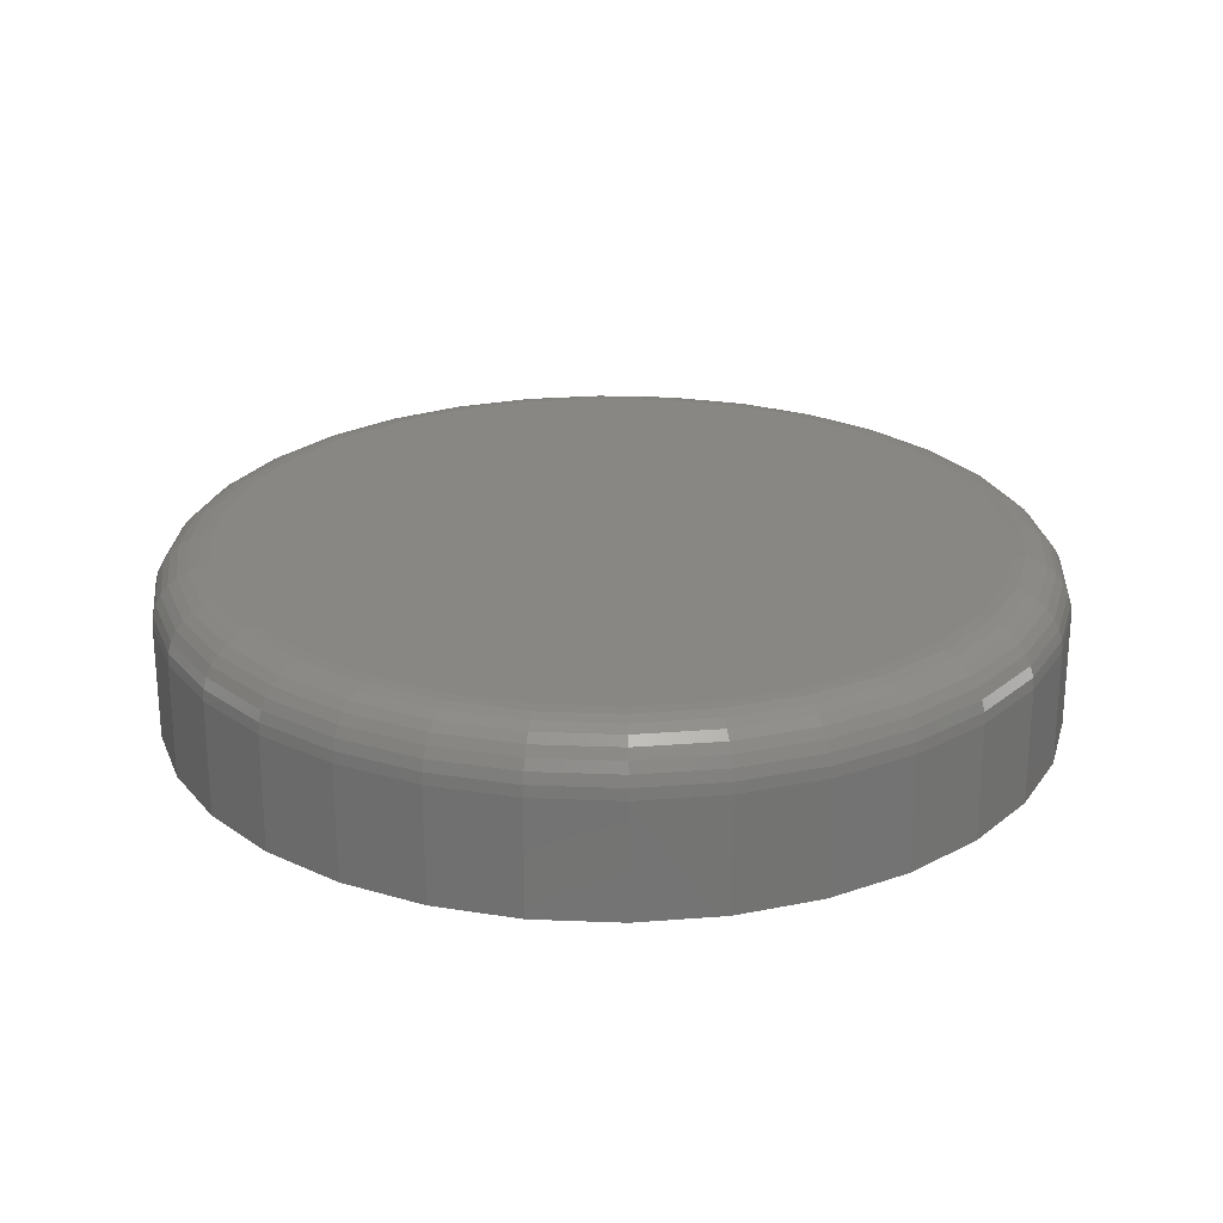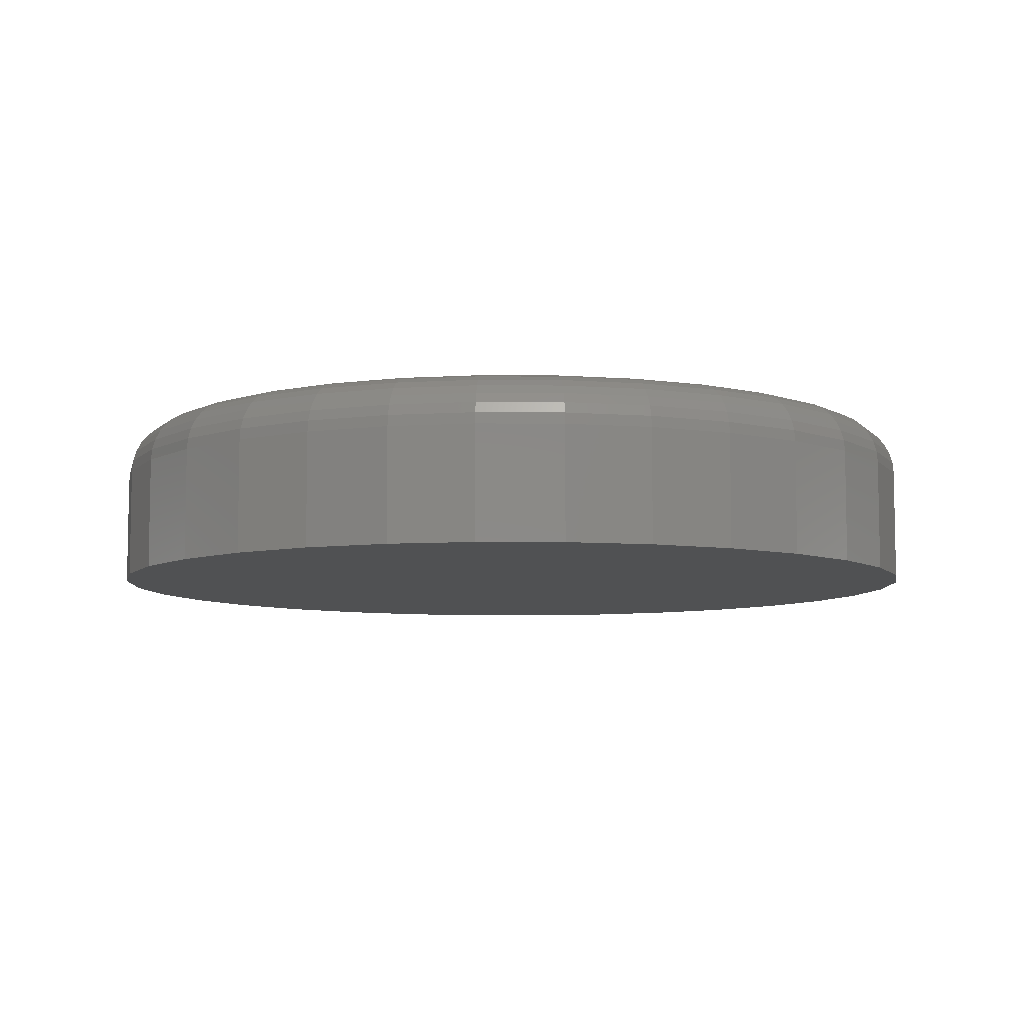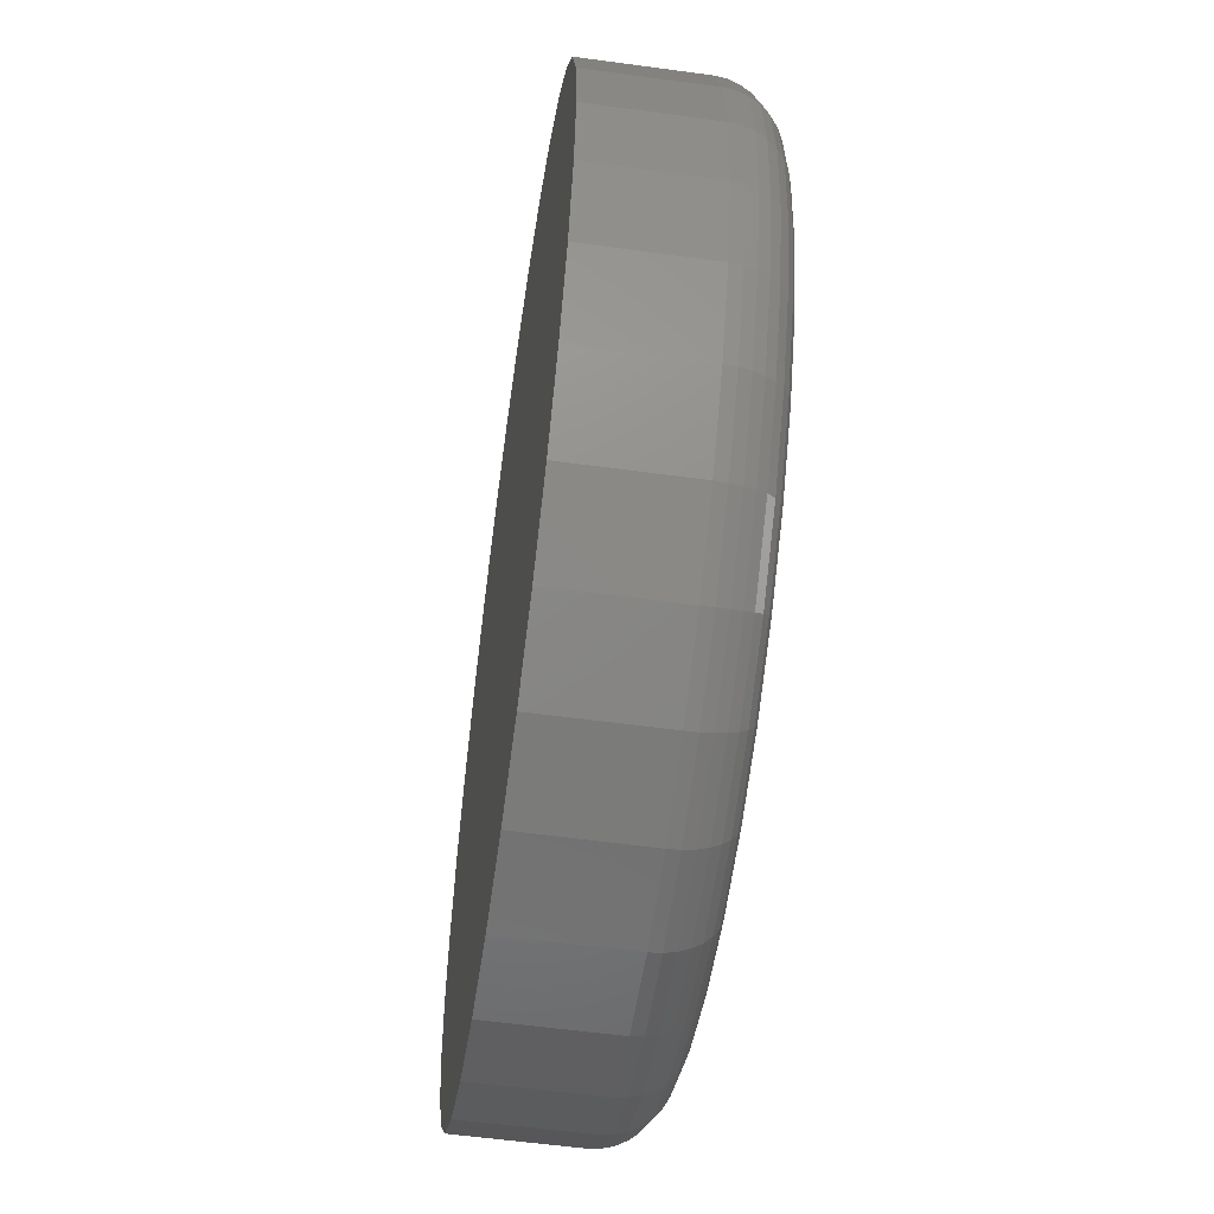
<metadata>
{"format":"stl","ext":"stl","renderer":"f3d","projection":"perspective","resolution":1024,"background":"white","views":[{"elev":24.1,"azim":-170.6,"up":"+Z"},{"elev":-7.4,"azim":162.1,"up":"+Z"},{"elev":-57.1,"azim":-98.1,"up":"+Y"}]}
</metadata>
<code>
# stl→obj: 320 verts, 636 faces
v 0.5328 0.681 0.02344
v 0.5225 0.682 0.02344
v 0.5123 0.681 0.02344
v 0.5025 0.678 0.02344
v 0.5426 0.678 0.02344
v 0.4934 0.6732 0.02344
v 0.5516 0.6732 0.02344
v 0.4855 0.6666 0.02344
v 0.5596 0.6666 0.02344
v 0.479 0.6587 0.02344
v 0.5661 0.6587 0.02344
v 0.4741 0.6497 0.02344
v 0.5709 0.6497 0.02344
v 0.4712 0.6398 0.02344
v 0.5739 0.6398 0.02344
v 0.5739 0.6194 0.02344
v 0.4741 0.6096 0.02344
v 0.5709 0.6096 0.02344
v 0.479 0.6005 0.02344
v 0.5661 0.6005 0.02344
v 0.4855 0.5926 0.02344
v 0.5596 0.5926 0.02344
v 0.4934 0.586 0.02344
v 0.5516 0.586 0.02344
v 0.5025 0.5812 0.02344
v 0.5426 0.5812 0.02344
v 0.5123 0.5782 0.02344
v 0.5328 0.5782 0.02344
v 0.5225 0.5772 0.02344
v 0.5749 0.6296 0.02344
v 0.4701 0.6296 0.02344
v 0.4712 0.6194 0.02344
v 0.5827 0.6296 0
v 0.5827 0.6296 0.01562
v 0.5816 0.6179 0
v 0.5816 0.6179 0.01562
v 0.5781 0.6066 0
v 0.5781 0.6066 0.01562
v 0.5726 0.5962 0
v 0.5726 0.5962 0.01562
v 0.5651 0.587 0
v 0.5651 0.587 0.01562
v 0.556 0.5796 0
v 0.556 0.5796 0.01562
v 0.5456 0.574 0
v 0.5456 0.574 0.01562
v 0.5343 0.5706 0
v 0.5343 0.5706 0.01562
v 0.5225 0.5694 0
v 0.5225 0.5694 0.01562
v 0.5108 0.5706 0
v 0.5108 0.5706 0.01562
v 0.4995 0.574 0
v 0.4995 0.574 0.01562
v 0.4891 0.5796 0
v 0.4891 0.5796 0.01562
v 0.48 0.587 0
v 0.48 0.587 0.01562
v 0.4725 0.5962 0
v 0.4725 0.5962 0.01562
v 0.4669 0.6066 0
v 0.4669 0.6066 0.01562
v 0.4635 0.6179 0
v 0.4635 0.6179 0.01562
v 0.4623 0.6296 0
v 0.4623 0.6296 0.01562
v 0.4635 0.6413 0
v 0.4635 0.6413 0.01562
v 0.4669 0.6526 0
v 0.4669 0.6526 0.01562
v 0.4725 0.663 0
v 0.4725 0.663 0.01562
v 0.48 0.6722 0
v 0.48 0.6722 0.01562
v 0.4891 0.6797 0
v 0.4891 0.6797 0.01562
v 0.4995 0.6852 0
v 0.4995 0.6852 0.01562
v 0.5108 0.6886 0
v 0.5108 0.6886 0.01562
v 0.5225 0.6898 0
v 0.5225 0.6898 0.01562
v 0.5343 0.6886 0
v 0.5343 0.6886 0.01562
v 0.5456 0.6852 0
v 0.5456 0.6852 0.01562
v 0.556 0.6797 0
v 0.556 0.6797 0.01562
v 0.5651 0.6722 0
v 0.5651 0.6722 0.01562
v 0.5726 0.663 0
v 0.5726 0.663 0.01562
v 0.5781 0.6526 0
v 0.5781 0.6526 0.01562
v 0.5816 0.6413 0
v 0.5816 0.6413 0.01562
v 0.4686 0.6296 0.02329
v 0.4697 0.6401 0.02329
v 0.4672 0.6296 0.02284
v 0.4682 0.6404 0.02284
v 0.4658 0.6296 0.02212
v 0.4669 0.6407 0.02212
v 0.4646 0.6296 0.02115
v 0.4657 0.6409 0.02115
v 0.4637 0.6296 0.01997
v 0.4648 0.6411 0.01997
v 0.4629 0.6296 0.01861
v 0.4641 0.6412 0.01861
v 0.4625 0.6296 0.01715
v 0.4636 0.6413 0.01715
v 0.5754 0.6401 0.02329
v 0.5764 0.6296 0.02329
v 0.5768 0.6404 0.02284
v 0.5779 0.6296 0.02284
v 0.5782 0.6407 0.02212
v 0.5793 0.6296 0.02212
v 0.5793 0.6409 0.02115
v 0.5804 0.6296 0.02115
v 0.5803 0.6411 0.01997
v 0.5814 0.6296 0.01997
v 0.581 0.6412 0.01861
v 0.5821 0.6296 0.01861
v 0.5814 0.6413 0.01715
v 0.5826 0.6296 0.01715
v 0.5723 0.6502 0.02329
v 0.5737 0.6508 0.02284
v 0.5749 0.6513 0.02212
v 0.576 0.6518 0.02115
v 0.5769 0.6521 0.01997
v 0.5776 0.6524 0.01861
v 0.578 0.6526 0.01715
v 0.5674 0.6596 0.02329
v 0.5686 0.6604 0.02284
v 0.5697 0.6611 0.02212
v 0.5707 0.6618 0.02115
v 0.5715 0.6623 0.01997
v 0.5721 0.6627 0.01861
v 0.5725 0.663 0.01715
v 0.5607 0.6677 0.02329
v 0.5617 0.6688 0.02284
v 0.5626 0.6697 0.02212
v 0.5635 0.6706 0.02115
v 0.5642 0.6712 0.01997
v 0.5647 0.6718 0.01861
v 0.565 0.6721 0.01715
v 0.5525 0.6744 0.02329
v 0.5533 0.6756 0.02284
v 0.554 0.6768 0.02212
v 0.5547 0.6778 0.02115
v 0.5552 0.6786 0.01997
v 0.5556 0.6792 0.01861
v 0.5559 0.6795 0.01715
v 0.5432 0.6794 0.02329
v 0.5437 0.6808 0.02284
v 0.5442 0.682 0.02212
v 0.5447 0.6831 0.02115
v 0.5451 0.684 0.01997
v 0.5453 0.6847 0.01861
v 0.5455 0.6851 0.01715
v 0.5331 0.6825 0.02329
v 0.5333 0.6839 0.02284
v 0.5336 0.6852 0.02212
v 0.5338 0.6864 0.02115
v 0.534 0.6874 0.01997
v 0.5342 0.6881 0.01861
v 0.5342 0.6885 0.01715
v 0.5225 0.6835 0.02329
v 0.5225 0.685 0.02284
v 0.5225 0.6863 0.02212
v 0.5225 0.6875 0.02115
v 0.5225 0.6885 0.01997
v 0.5225 0.6892 0.01861
v 0.5225 0.6897 0.01715
v 0.512 0.6825 0.02329
v 0.5117 0.6839 0.02284
v 0.5115 0.6852 0.02212
v 0.5112 0.6864 0.02115
v 0.511 0.6874 0.01997
v 0.5109 0.6881 0.01861
v 0.5108 0.6885 0.01715
v 0.5019 0.6794 0.02329
v 0.5013 0.6808 0.02284
v 0.5008 0.682 0.02212
v 0.5004 0.6831 0.02115
v 0.5 0.684 0.01997
v 0.4997 0.6847 0.01861
v 0.4996 0.6851 0.01715
v 0.4926 0.6744 0.02329
v 0.4918 0.6756 0.02284
v 0.491 0.6768 0.02212
v 0.4904 0.6778 0.02115
v 0.4898 0.6786 0.01997
v 0.4894 0.6792 0.01861
v 0.4892 0.6795 0.01715
v 0.4844 0.6677 0.02329
v 0.4834 0.6688 0.02284
v 0.4824 0.6697 0.02212
v 0.4816 0.6706 0.02115
v 0.4809 0.6712 0.01997
v 0.4804 0.6718 0.01861
v 0.4801 0.6721 0.01715
v 0.4777 0.6596 0.02329
v 0.4765 0.6604 0.02284
v 0.4754 0.6611 0.02212
v 0.4744 0.6618 0.02115
v 0.4736 0.6623 0.01997
v 0.473 0.6627 0.01861
v 0.4726 0.663 0.01715
v 0.4727 0.6502 0.02329
v 0.4714 0.6508 0.02284
v 0.4701 0.6513 0.02212
v 0.469 0.6518 0.02115
v 0.4681 0.6521 0.01997
v 0.4675 0.6524 0.01861
v 0.4671 0.6526 0.01715
v 0.5754 0.6191 0.02329
v 0.5768 0.6188 0.02284
v 0.5782 0.6185 0.02212
v 0.5793 0.6183 0.02115
v 0.5803 0.6181 0.01997
v 0.581 0.618 0.01861
v 0.5814 0.6179 0.01715
v 0.4697 0.6191 0.02329
v 0.4682 0.6188 0.02284
v 0.4669 0.6185 0.02212
v 0.4657 0.6183 0.02115
v 0.4648 0.6181 0.01997
v 0.4641 0.618 0.01861
v 0.4636 0.6179 0.01715
v 0.4727 0.609 0.02329
v 0.4714 0.6084 0.02284
v 0.4701 0.6079 0.02212
v 0.469 0.6074 0.02115
v 0.4681 0.6071 0.01997
v 0.4675 0.6068 0.01861
v 0.4671 0.6066 0.01715
v 0.4777 0.5997 0.02329
v 0.4765 0.5988 0.02284
v 0.4754 0.5981 0.02212
v 0.4744 0.5974 0.02115
v 0.4736 0.5969 0.01997
v 0.473 0.5965 0.01861
v 0.4726 0.5962 0.01715
v 0.4844 0.5915 0.02329
v 0.4834 0.5904 0.02284
v 0.4824 0.5895 0.02212
v 0.4816 0.5887 0.02115
v 0.4809 0.588 0.01997
v 0.4804 0.5875 0.01861
v 0.4801 0.5871 0.01715
v 0.4926 0.5848 0.02329
v 0.4918 0.5836 0.02284
v 0.491 0.5824 0.02212
v 0.4904 0.5815 0.02115
v 0.4898 0.5806 0.01997
v 0.4894 0.58 0.01861
v 0.4892 0.5797 0.01715
v 0.5019 0.5798 0.02329
v 0.5013 0.5784 0.02284
v 0.5008 0.5772 0.02212
v 0.5004 0.5761 0.02115
v 0.5 0.5752 0.01997
v 0.4997 0.5745 0.01861
v 0.4996 0.5741 0.01715
v 0.512 0.5767 0.02329
v 0.5117 0.5753 0.02284
v 0.5115 0.574 0.02212
v 0.5112 0.5728 0.02115
v 0.511 0.5719 0.01997
v 0.5109 0.5711 0.01861
v 0.5108 0.5707 0.01715
v 0.5225 0.5757 0.02329
v 0.5225 0.5742 0.02284
v 0.5225 0.5729 0.02212
v 0.5225 0.5717 0.02115
v 0.5225 0.5707 0.01997
v 0.5225 0.57 0.01861
v 0.5225 0.5696 0.01715
v 0.5331 0.5767 0.02329
v 0.5333 0.5753 0.02284
v 0.5336 0.574 0.02212
v 0.5338 0.5728 0.02115
v 0.534 0.5719 0.01997
v 0.5342 0.5711 0.01861
v 0.5342 0.5707 0.01715
v 0.5432 0.5798 0.02329
v 0.5437 0.5784 0.02284
v 0.5442 0.5772 0.02212
v 0.5447 0.5761 0.02115
v 0.5451 0.5752 0.01997
v 0.5453 0.5745 0.01861
v 0.5455 0.5741 0.01715
v 0.5525 0.5848 0.02329
v 0.5533 0.5836 0.02284
v 0.554 0.5824 0.02212
v 0.5547 0.5815 0.02115
v 0.5552 0.5806 0.01997
v 0.5556 0.58 0.01861
v 0.5559 0.5797 0.01715
v 0.5607 0.5915 0.02329
v 0.5617 0.5904 0.02284
v 0.5626 0.5895 0.02212
v 0.5635 0.5887 0.02115
v 0.5642 0.588 0.01997
v 0.5647 0.5875 0.01861
v 0.565 0.5871 0.01715
v 0.5674 0.5997 0.02329
v 0.5686 0.5988 0.02284
v 0.5697 0.5981 0.02212
v 0.5707 0.5974 0.02115
v 0.5715 0.5969 0.01997
v 0.5721 0.5965 0.01861
v 0.5725 0.5962 0.01715
v 0.5723 0.609 0.02329
v 0.5737 0.6084 0.02284
v 0.5749 0.6079 0.02212
v 0.576 0.6074 0.02115
v 0.5769 0.6071 0.01997
v 0.5776 0.6068 0.01861
v 0.578 0.6066 0.01715
f 1 2 3
f 3 4 1
f 1 4 5
f 5 4 6
f 5 6 7
f 7 6 8
f 7 8 9
f 9 8 10
f 9 10 11
f 11 10 12
f 11 12 13
f 13 12 14
f 13 14 15
f 16 17 18
f 18 17 19
f 18 19 20
f 20 19 21
f 20 21 22
f 22 21 23
f 22 23 24
f 24 23 25
f 24 25 26
f 26 25 27
f 26 27 28
f 27 29 28
f 15 14 30
f 30 14 31
f 30 31 16
f 16 31 32
f 16 32 17
f 33 34 35
f 35 34 36
f 35 36 37
f 37 36 38
f 37 38 39
f 39 38 40
f 39 40 41
f 41 40 42
f 41 42 43
f 43 42 44
f 43 44 45
f 45 44 46
f 45 46 47
f 47 46 48
f 47 48 49
f 49 48 50
f 49 50 51
f 51 50 52
f 51 52 53
f 53 52 54
f 53 54 55
f 55 54 56
f 55 56 57
f 57 56 58
f 57 58 59
f 59 58 60
f 59 60 61
f 61 60 62
f 61 62 63
f 63 62 64
f 63 64 65
f 65 64 66
f 65 66 67
f 67 66 68
f 67 68 69
f 69 68 70
f 69 70 71
f 71 70 72
f 71 72 73
f 73 72 74
f 73 74 75
f 75 74 76
f 75 76 77
f 77 76 78
f 77 78 79
f 79 78 80
f 79 80 81
f 81 80 82
f 81 82 83
f 83 82 84
f 83 84 85
f 85 84 86
f 85 86 87
f 87 86 88
f 87 88 89
f 89 88 90
f 89 90 91
f 91 90 92
f 91 92 93
f 93 92 94
f 93 94 95
f 95 94 96
f 95 96 33
f 33 96 34
f 31 14 97
f 97 14 98
f 97 98 99
f 99 98 100
f 99 100 101
f 101 100 102
f 101 102 103
f 103 102 104
f 103 104 105
f 105 104 106
f 105 106 107
f 107 106 108
f 107 108 109
f 109 108 110
f 109 110 66
f 66 110 68
f 15 30 111
f 111 30 112
f 111 112 113
f 113 112 114
f 113 114 115
f 115 114 116
f 115 116 117
f 117 116 118
f 117 118 119
f 119 118 120
f 119 120 121
f 121 120 122
f 121 122 123
f 123 122 124
f 123 124 96
f 96 124 34
f 13 15 125
f 125 15 111
f 125 111 126
f 126 111 113
f 126 113 127
f 127 113 115
f 127 115 128
f 128 115 117
f 128 117 129
f 129 117 119
f 129 119 130
f 130 119 121
f 130 121 131
f 131 121 123
f 131 123 94
f 94 123 96
f 11 13 132
f 132 13 125
f 132 125 133
f 133 125 126
f 133 126 134
f 134 126 127
f 134 127 135
f 135 127 128
f 135 128 136
f 136 128 129
f 136 129 137
f 137 129 130
f 137 130 138
f 138 130 131
f 138 131 92
f 92 131 94
f 9 11 139
f 139 11 132
f 139 132 140
f 140 132 133
f 140 133 141
f 141 133 134
f 141 134 142
f 142 134 135
f 142 135 143
f 143 135 136
f 143 136 144
f 144 136 137
f 144 137 145
f 145 137 138
f 145 138 90
f 90 138 92
f 7 9 146
f 146 9 139
f 146 139 147
f 147 139 140
f 147 140 148
f 148 140 141
f 148 141 149
f 149 141 142
f 149 142 150
f 150 142 143
f 150 143 151
f 151 143 144
f 151 144 152
f 152 144 145
f 152 145 88
f 88 145 90
f 5 7 153
f 153 7 146
f 153 146 154
f 154 146 147
f 154 147 155
f 155 147 148
f 155 148 156
f 156 148 149
f 156 149 157
f 157 149 150
f 157 150 158
f 158 150 151
f 158 151 159
f 159 151 152
f 159 152 86
f 86 152 88
f 1 5 160
f 160 5 153
f 160 153 161
f 161 153 154
f 161 154 162
f 162 154 155
f 162 155 163
f 163 155 156
f 163 156 164
f 164 156 157
f 164 157 165
f 165 157 158
f 165 158 166
f 166 158 159
f 166 159 84
f 84 159 86
f 2 1 167
f 167 1 160
f 167 160 168
f 168 160 161
f 168 161 169
f 169 161 162
f 169 162 170
f 170 162 163
f 170 163 171
f 171 163 164
f 171 164 172
f 172 164 165
f 172 165 173
f 173 165 166
f 173 166 82
f 82 166 84
f 3 2 174
f 174 2 167
f 174 167 175
f 175 167 168
f 175 168 176
f 176 168 169
f 176 169 177
f 177 169 170
f 177 170 178
f 178 170 171
f 178 171 179
f 179 171 172
f 179 172 180
f 180 172 173
f 180 173 80
f 80 173 82
f 4 3 181
f 181 3 174
f 181 174 182
f 182 174 175
f 182 175 183
f 183 175 176
f 183 176 184
f 184 176 177
f 184 177 185
f 185 177 178
f 185 178 186
f 186 178 179
f 186 179 187
f 187 179 180
f 187 180 78
f 78 180 80
f 6 4 188
f 188 4 181
f 188 181 189
f 189 181 182
f 189 182 190
f 190 182 183
f 190 183 191
f 191 183 184
f 191 184 192
f 192 184 185
f 192 185 193
f 193 185 186
f 193 186 194
f 194 186 187
f 194 187 76
f 76 187 78
f 8 6 195
f 195 6 188
f 195 188 196
f 196 188 189
f 196 189 197
f 197 189 190
f 197 190 198
f 198 190 191
f 198 191 199
f 199 191 192
f 199 192 200
f 200 192 193
f 200 193 201
f 201 193 194
f 201 194 74
f 74 194 76
f 10 8 202
f 202 8 195
f 202 195 203
f 203 195 196
f 203 196 204
f 204 196 197
f 204 197 205
f 205 197 198
f 205 198 206
f 206 198 199
f 206 199 207
f 207 199 200
f 207 200 208
f 208 200 201
f 208 201 72
f 72 201 74
f 12 10 209
f 209 10 202
f 209 202 210
f 210 202 203
f 210 203 211
f 211 203 204
f 211 204 212
f 212 204 205
f 212 205 213
f 213 205 206
f 213 206 214
f 214 206 207
f 214 207 215
f 215 207 208
f 215 208 70
f 70 208 72
f 14 12 98
f 98 12 209
f 98 209 100
f 100 209 210
f 100 210 102
f 102 210 211
f 102 211 104
f 104 211 212
f 104 212 106
f 106 212 213
f 106 213 108
f 108 213 214
f 108 214 110
f 110 214 215
f 110 215 68
f 68 215 70
f 30 16 112
f 112 16 216
f 112 216 114
f 114 216 217
f 114 217 116
f 116 217 218
f 116 218 118
f 118 218 219
f 118 219 120
f 120 219 220
f 120 220 122
f 122 220 221
f 122 221 124
f 124 221 222
f 124 222 34
f 34 222 36
f 32 31 223
f 223 31 97
f 223 97 224
f 224 97 99
f 224 99 225
f 225 99 101
f 225 101 226
f 226 101 103
f 226 103 227
f 227 103 105
f 227 105 228
f 228 105 107
f 228 107 229
f 229 107 109
f 229 109 64
f 64 109 66
f 17 32 230
f 230 32 223
f 230 223 231
f 231 223 224
f 231 224 232
f 232 224 225
f 232 225 233
f 233 225 226
f 233 226 234
f 234 226 227
f 234 227 235
f 235 227 228
f 235 228 236
f 236 228 229
f 236 229 62
f 62 229 64
f 19 17 237
f 237 17 230
f 237 230 238
f 238 230 231
f 238 231 239
f 239 231 232
f 239 232 240
f 240 232 233
f 240 233 241
f 241 233 234
f 241 234 242
f 242 234 235
f 242 235 243
f 243 235 236
f 243 236 60
f 60 236 62
f 21 19 244
f 244 19 237
f 244 237 245
f 245 237 238
f 245 238 246
f 246 238 239
f 246 239 247
f 247 239 240
f 247 240 248
f 248 240 241
f 248 241 249
f 249 241 242
f 249 242 250
f 250 242 243
f 250 243 58
f 58 243 60
f 23 21 251
f 251 21 244
f 251 244 252
f 252 244 245
f 252 245 253
f 253 245 246
f 253 246 254
f 254 246 247
f 254 247 255
f 255 247 248
f 255 248 256
f 256 248 249
f 256 249 257
f 257 249 250
f 257 250 56
f 56 250 58
f 25 23 258
f 258 23 251
f 258 251 259
f 259 251 252
f 259 252 260
f 260 252 253
f 260 253 261
f 261 253 254
f 261 254 262
f 262 254 255
f 262 255 263
f 263 255 256
f 263 256 264
f 264 256 257
f 264 257 54
f 54 257 56
f 27 25 265
f 265 25 258
f 265 258 266
f 266 258 259
f 266 259 267
f 267 259 260
f 267 260 268
f 268 260 261
f 268 261 269
f 269 261 262
f 269 262 270
f 270 262 263
f 270 263 271
f 271 263 264
f 271 264 52
f 52 264 54
f 29 27 272
f 272 27 265
f 272 265 273
f 273 265 266
f 273 266 274
f 274 266 267
f 274 267 275
f 275 267 268
f 275 268 276
f 276 268 269
f 276 269 277
f 277 269 270
f 277 270 278
f 278 270 271
f 278 271 50
f 50 271 52
f 28 29 279
f 279 29 272
f 279 272 280
f 280 272 273
f 280 273 281
f 281 273 274
f 281 274 282
f 282 274 275
f 282 275 283
f 283 275 276
f 283 276 284
f 284 276 277
f 284 277 285
f 285 277 278
f 285 278 48
f 48 278 50
f 26 28 286
f 286 28 279
f 286 279 287
f 287 279 280
f 287 280 288
f 288 280 281
f 288 281 289
f 289 281 282
f 289 282 290
f 290 282 283
f 290 283 291
f 291 283 284
f 291 284 292
f 292 284 285
f 292 285 46
f 46 285 48
f 24 26 293
f 293 26 286
f 293 286 294
f 294 286 287
f 294 287 295
f 295 287 288
f 295 288 296
f 296 288 289
f 296 289 297
f 297 289 290
f 297 290 298
f 298 290 291
f 298 291 299
f 299 291 292
f 299 292 44
f 44 292 46
f 22 24 300
f 300 24 293
f 300 293 301
f 301 293 294
f 301 294 302
f 302 294 295
f 302 295 303
f 303 295 296
f 303 296 304
f 304 296 297
f 304 297 305
f 305 297 298
f 305 298 306
f 306 298 299
f 306 299 42
f 42 299 44
f 20 22 307
f 307 22 300
f 307 300 308
f 308 300 301
f 308 301 309
f 309 301 302
f 309 302 310
f 310 302 303
f 310 303 311
f 311 303 304
f 311 304 312
f 312 304 305
f 312 305 313
f 313 305 306
f 313 306 40
f 40 306 42
f 18 20 314
f 314 20 307
f 314 307 315
f 315 307 308
f 315 308 316
f 316 308 309
f 316 309 317
f 317 309 310
f 317 310 318
f 318 310 311
f 318 311 319
f 319 311 312
f 319 312 320
f 320 312 313
f 320 313 38
f 38 313 40
f 16 18 216
f 216 18 314
f 216 314 217
f 217 314 315
f 217 315 218
f 218 315 316
f 218 316 219
f 219 316 317
f 219 317 220
f 220 317 318
f 220 318 221
f 221 318 319
f 221 319 222
f 222 319 320
f 222 320 36
f 36 320 38
f 81 83 79
f 77 79 83
f 85 77 83
f 75 77 85
f 87 75 85
f 73 75 87
f 89 73 87
f 71 73 89
f 91 71 89
f 69 71 91
f 93 69 91
f 39 59 37
f 57 59 39
f 41 57 39
f 55 57 41
f 43 55 41
f 53 55 43
f 45 53 43
f 51 53 45
f 47 51 45
f 49 51 47
f 59 61 37
f 37 61 63
f 37 63 35
f 35 63 65
f 35 65 33
f 33 65 67
f 33 67 95
f 95 67 69
f 95 69 93

</code>
